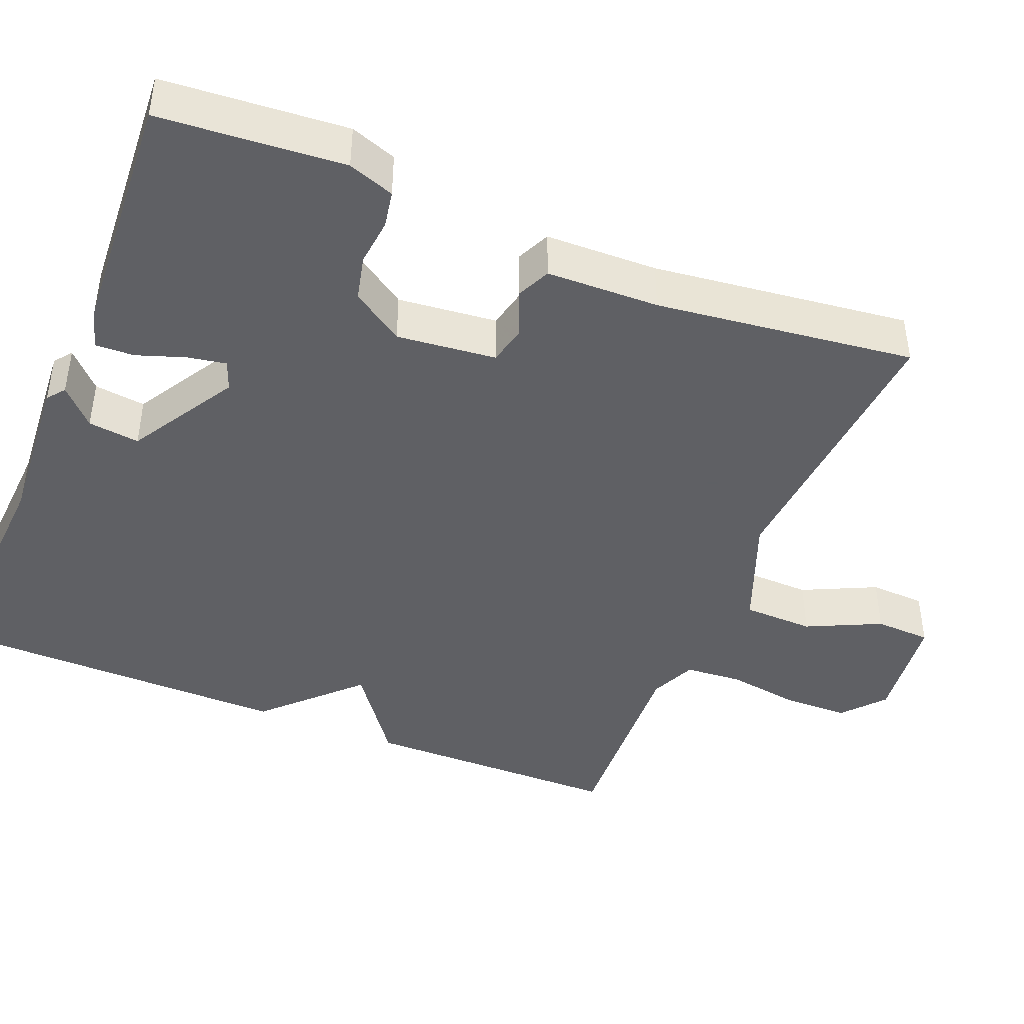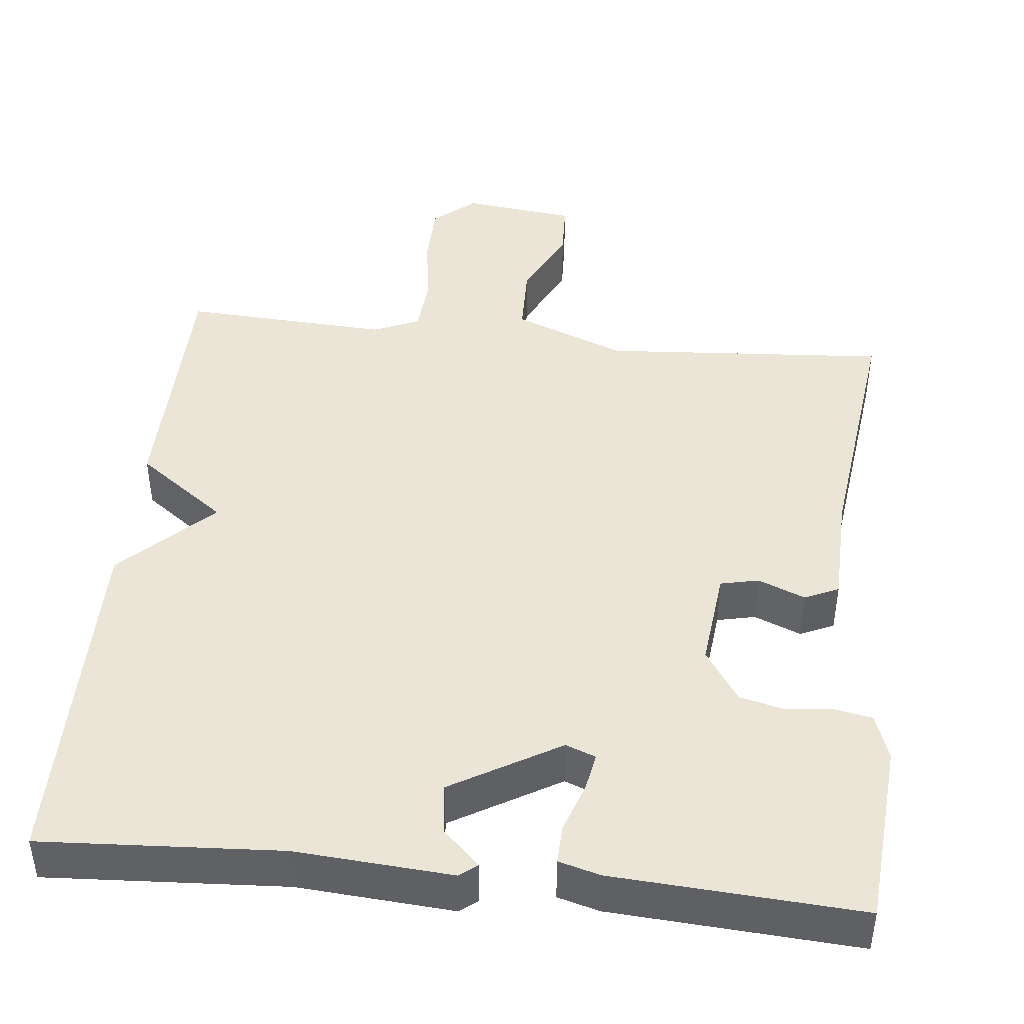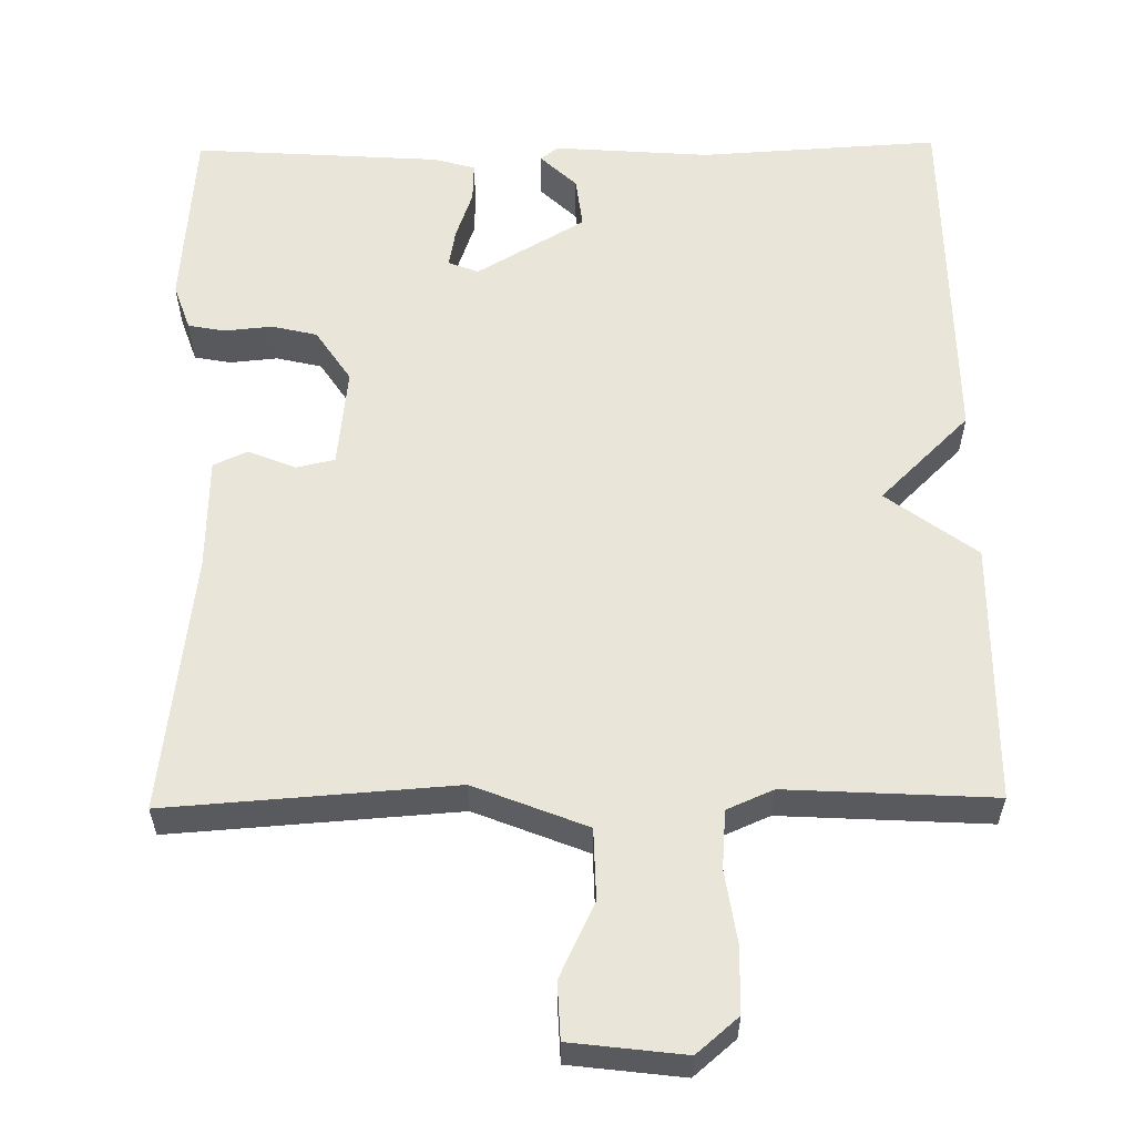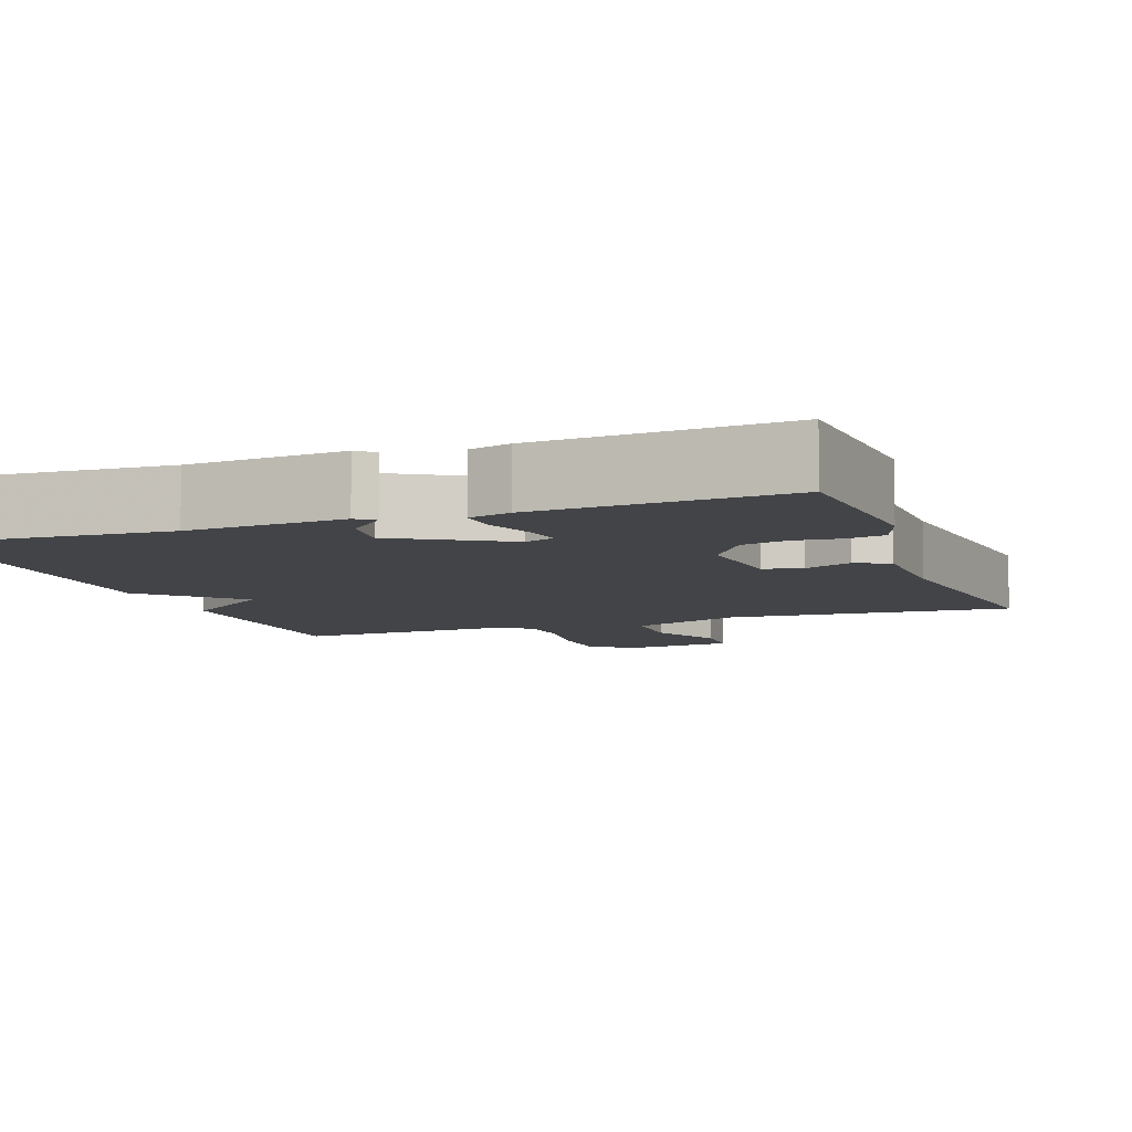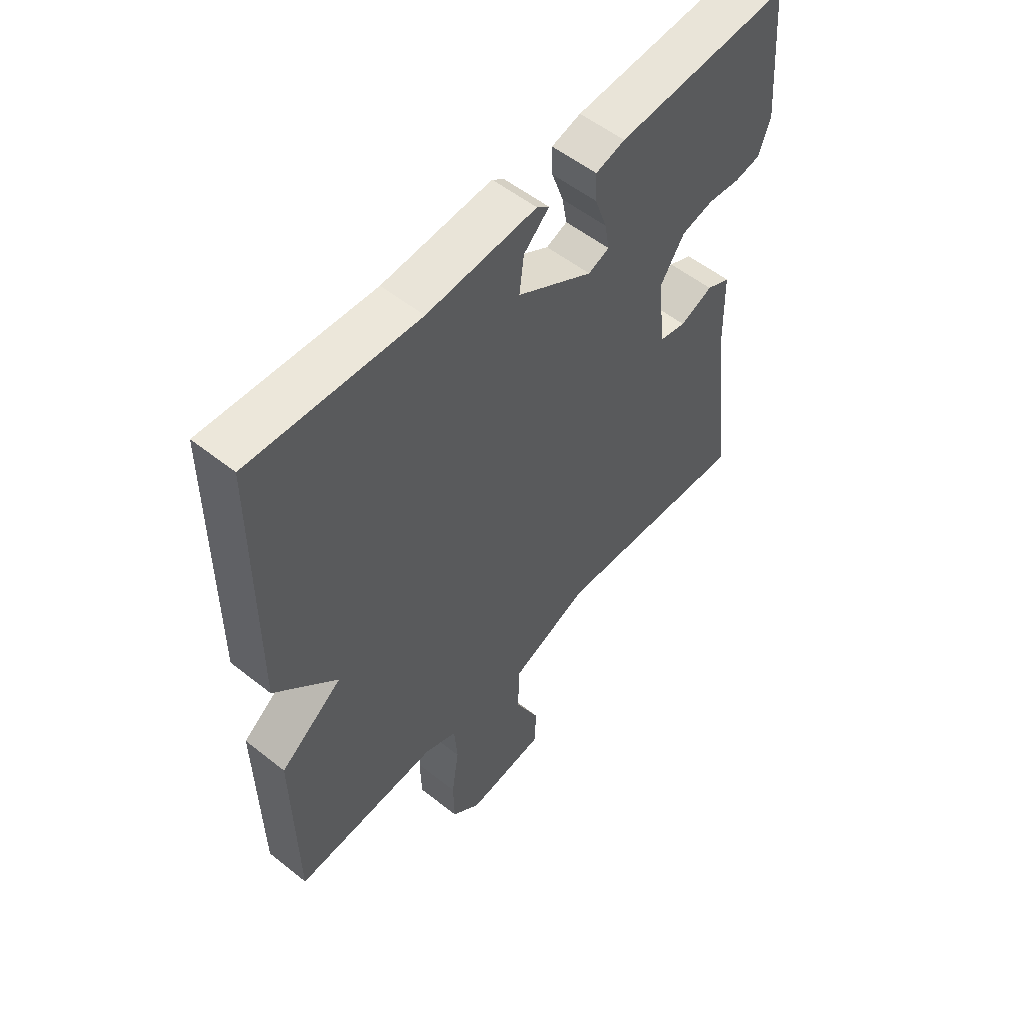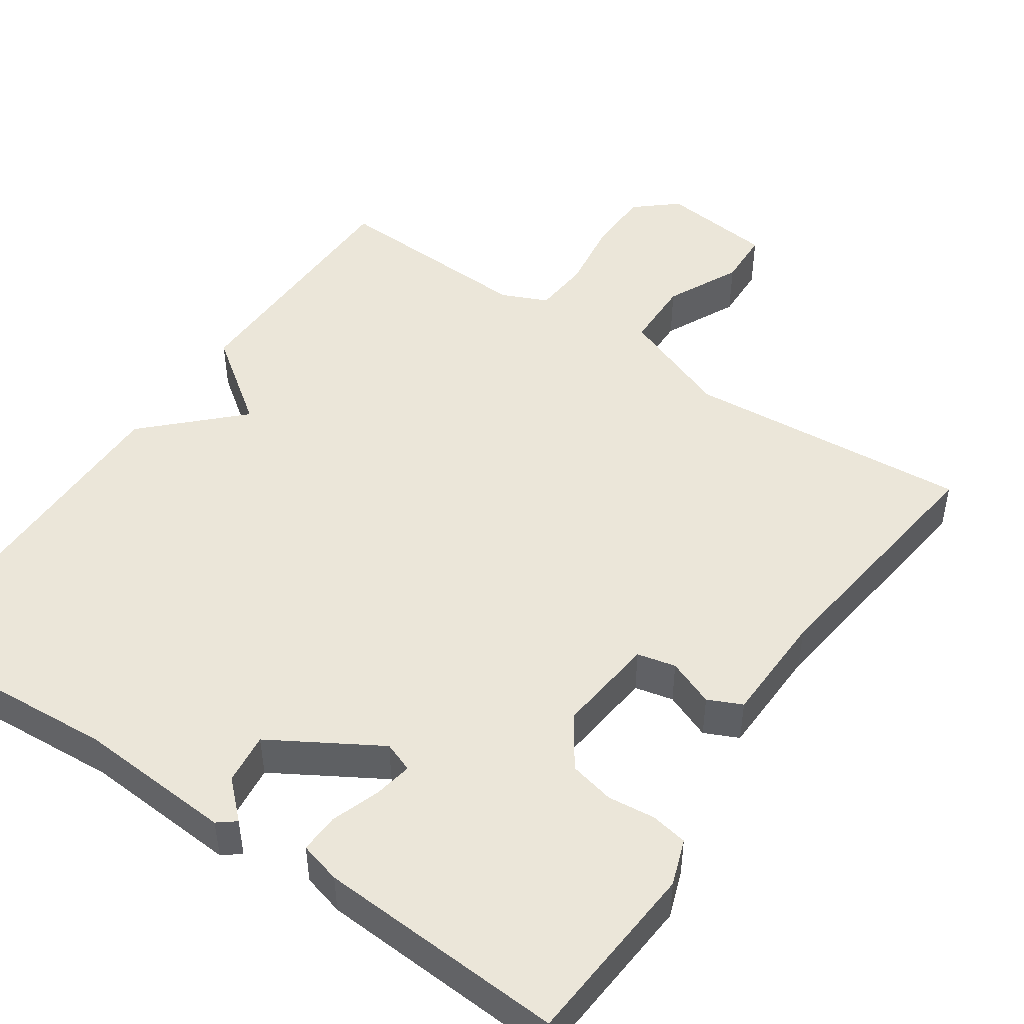
<metadata>
{"format":"obj","ext":"obj","renderer":"f3d","projection":"perspective","resolution":1024,"background":"white","views":[{"elev":-43.2,"azim":67.6,"up":"+Y"},{"elev":44.0,"azim":6.0,"up":"+Y"},{"elev":58.4,"azim":179.2,"up":"+Y"},{"elev":-7.7,"azim":19.9,"up":"+Y"},{"elev":54.7,"azim":-50.0,"up":"+Z"},{"elev":47.5,"azim":34.0,"up":"+Y"}]}
</metadata>
<code>
v -0.5 0.07 0.5
v -0.19 0.07 0.482
v 0.012 0.07 0.497
v 0.035 0.07 0.479
v -0.012 0.07 0.434
v -0.02 0.07 0.367
v 0.12 0.07 0.285
v 0.159 0.07 0.3
v 0.15 0.07 0.35
v 0.128 0.07 0.413
v 0.126 0.07 0.464
v 0.18 0.07 0.479
v 0.5 0.07 0.5
v 0.519 0.07 0.261
v 0.498 0.07 0.201
v 0.45 0.07 0.192
v 0.389 0.07 0.198
v 0.33 0.07 0.184
v 0.285 0.07 0.116
v 0.299 0.07 -0.013
v 0.349 0.07 -0.024
v 0.41 0.07 0.001
v 0.454 0.07 -0.019
v 0.458 0.07 -0.165
v 0.5 0.07 -0.5
v 0.129 0.07 -0.474
v -0.017 0.07 -0.532
v -0.019 0.07 -0.624
v 0.027 0.07 -0.72
v 0.024 0.07 -0.793
v -0.123 0.07 -0.811
v -0.177 0.07 -0.765
v -0.179 0.07 -0.68
v -0.165 0.07 -0.586
v -0.171 0.07 -0.511
v -0.231 0.07 -0.485
v -0.5 0.07 -0.5
v -0.504 0.07 -0.163
v -0.388 0.07 -0.077
v -0.504 0.07 0.037
v -0.5 0 0.5
v -0.19 0 0.482
v 0.012 0 0.497
v 0.035 0 0.479
v -0.012 0 0.434
v -0.02 0 0.367
v 0.12 0 0.285
v 0.159 0 0.3
v 0.15 0 0.35
v 0.128 0 0.413
v 0.126 0 0.464
v 0.18 0 0.479
v 0.5 0 0.5
v 0.519 0 0.261
v 0.498 0 0.201
v 0.45 0 0.192
v 0.389 0 0.198
v 0.33 0 0.184
v 0.285 0 0.116
v 0.299 0 -0.013
v 0.349 0 -0.024
v 0.41 0 0.001
v 0.454 0 -0.019
v 0.458 0 -0.165
v 0.5 0 -0.5
v 0.129 0 -0.474
v -0.017 0 -0.532
v -0.019 0 -0.624
v 0.027 0 -0.72
v 0.024 0 -0.793
v -0.123 0 -0.811
v -0.177 0 -0.765
v -0.179 0 -0.68
v -0.165 0 -0.586
v -0.171 0 -0.511
v -0.231 0 -0.485
v -0.5 0 -0.5
v -0.504 0 -0.163
v -0.388 0 -0.077
v -0.504 0 0.037
f 39 40 1 2
f 36 37 38 39
f 35 36 39 2
f 34 35 2
f 32 33 34
f 31 32 34
f 30 31 34
f 29 30 34
f 28 29 34
f 27 28 34 2
f 26 27 2
f 24 25 26
f 23 24 26
f 22 23 26
f 21 22 26
f 20 21 26
f 19 20 26 2
f 15 16 17
f 14 15 17
f 13 14 17
f 12 13 17
f 11 12 17
f 10 11 17
f 9 10 17
f 8 9 17 18
f 7 8 18 19
f 2 3 4 5
f 2 5 6
f 19 2 6
f 6 7 19
f 42 41 80 79
f 79 78 77 76
f 42 79 76 75
f 42 75 74
f 74 73 72
f 74 72 71
f 74 71 70
f 74 70 69
f 74 69 68
f 42 74 68 67
f 42 67 66
f 66 65 64
f 66 64 63
f 66 63 62
f 66 62 61
f 66 61 60
f 42 66 60 59
f 57 56 55
f 57 55 54
f 57 54 53
f 57 53 52
f 57 52 51
f 57 51 50
f 57 50 49
f 58 57 49 48
f 59 58 48 47
f 45 44 43 42
f 46 45 42
f 46 42 59
f 59 47 46
f 1 41 42 2
f 2 42 43 3
f 3 43 44 4
f 4 44 45 5
f 5 45 46 6
f 6 46 47 7
f 7 47 48 8
f 8 48 49 9
f 9 49 50 10
f 10 50 51 11
f 11 51 52 12
f 12 52 53 13
f 13 53 54 14
f 14 54 55 15
f 15 55 56 16
f 16 56 57 17
f 17 57 58 18
f 18 58 59 19
f 19 59 60 20
f 20 60 61 21
f 21 61 62 22
f 22 62 63 23
f 23 63 64 24
f 24 64 65 25
f 25 65 66 26
f 26 66 67 27
f 27 67 68 28
f 28 68 69 29
f 29 69 70 30
f 30 70 71 31
f 31 71 72 32
f 32 72 73 33
f 33 73 74 34
f 34 74 75 35
f 35 75 76 36
f 36 76 77 37
f 37 77 78 38
f 38 78 79 39
f 39 79 80 40
f 40 80 41 1

</code>
